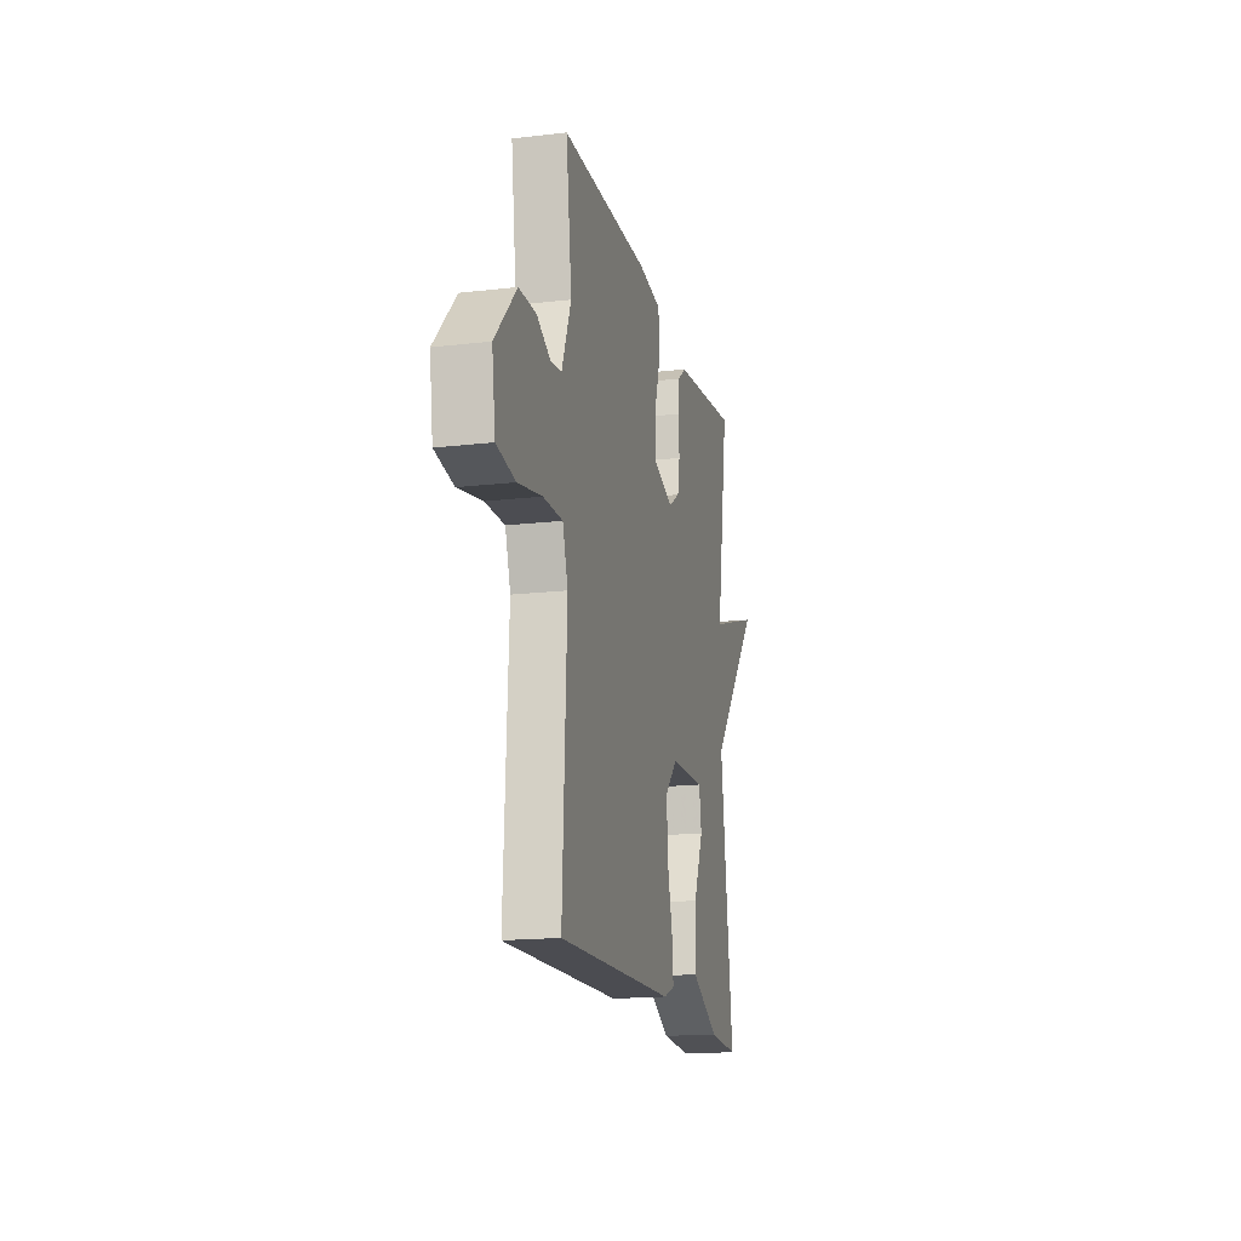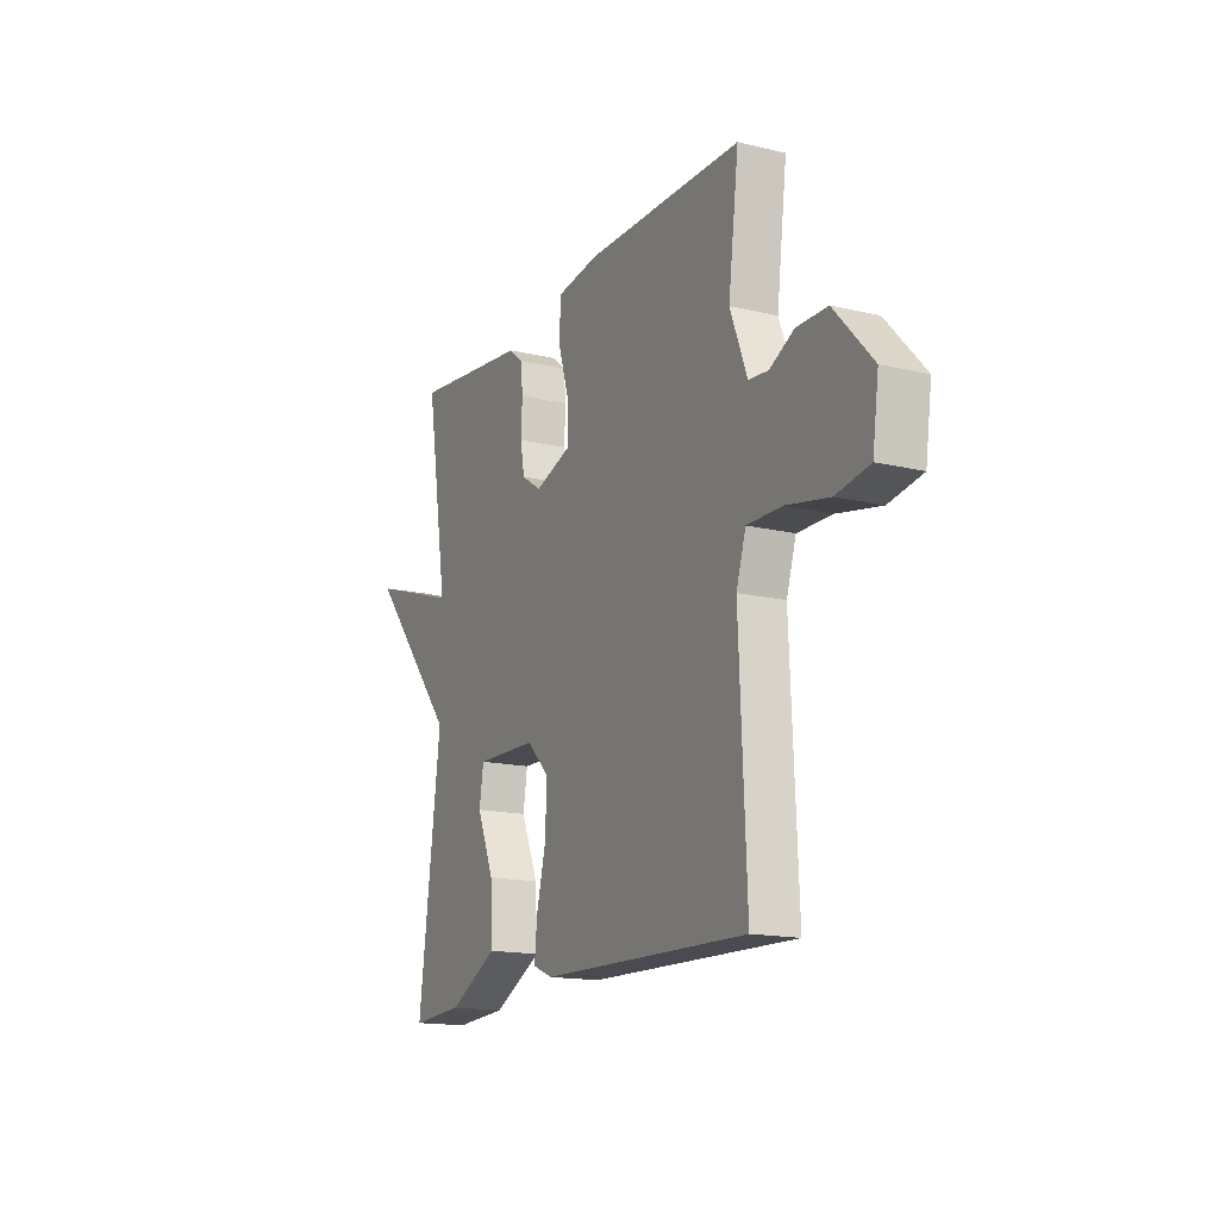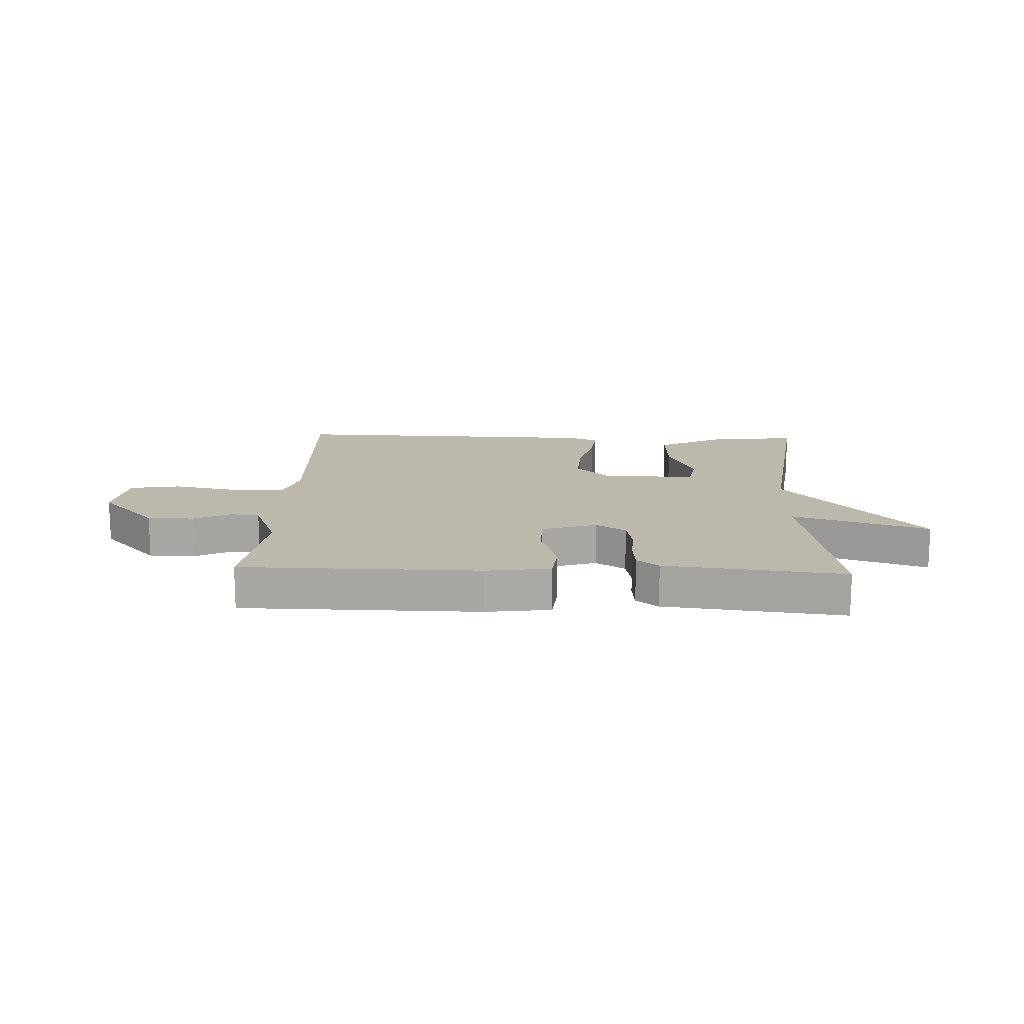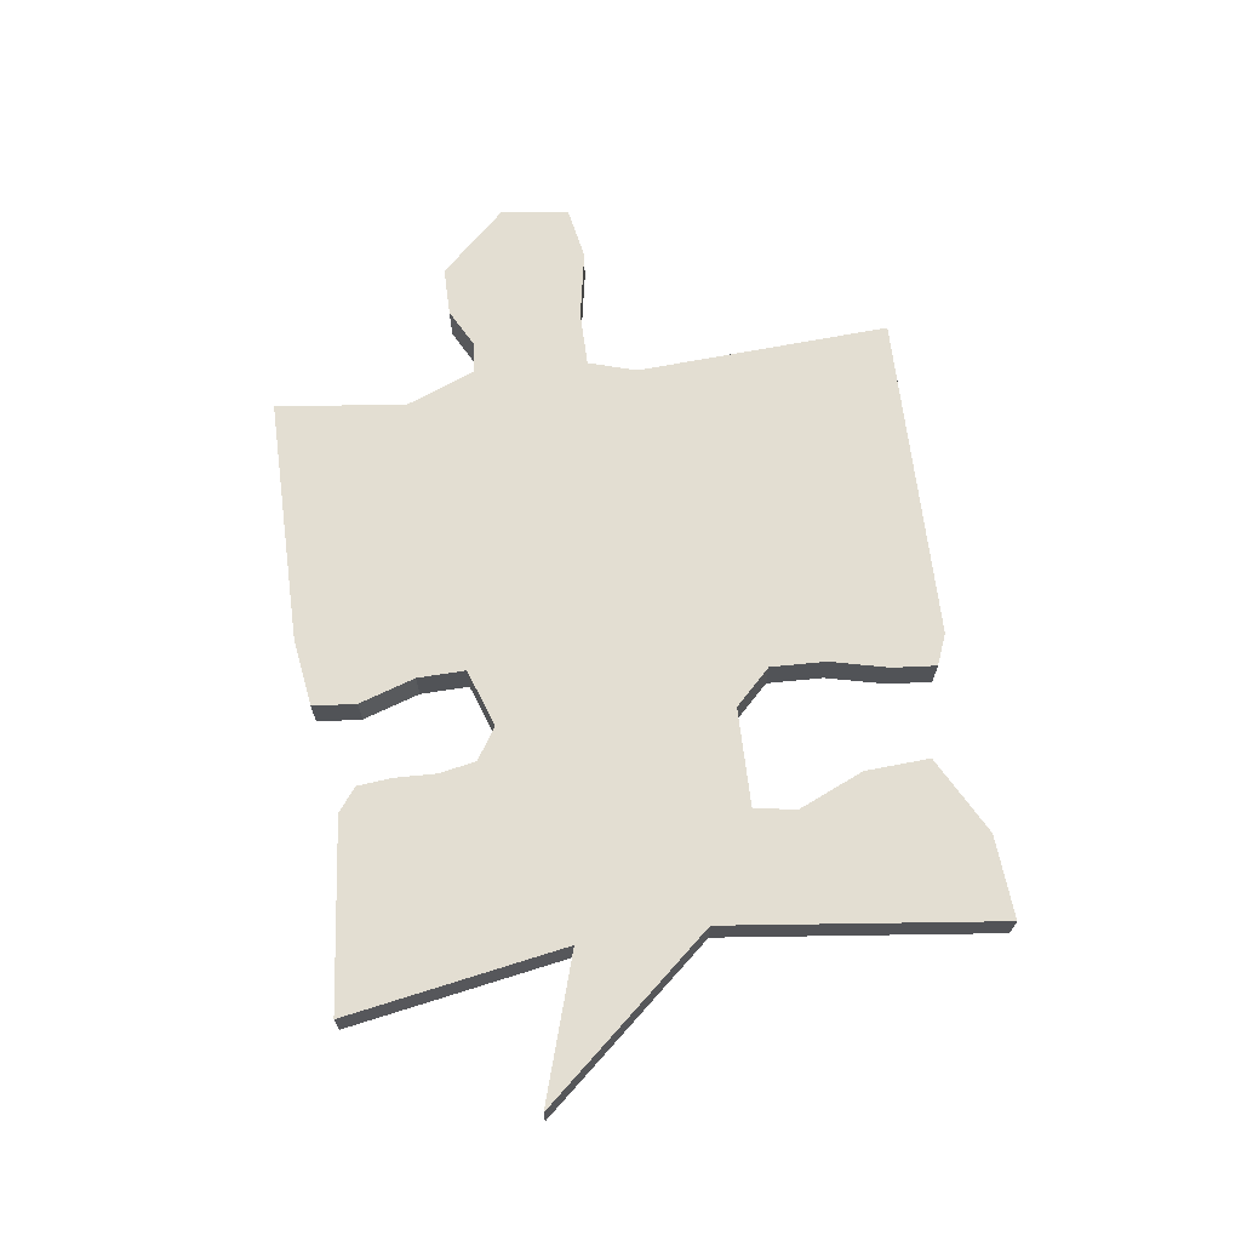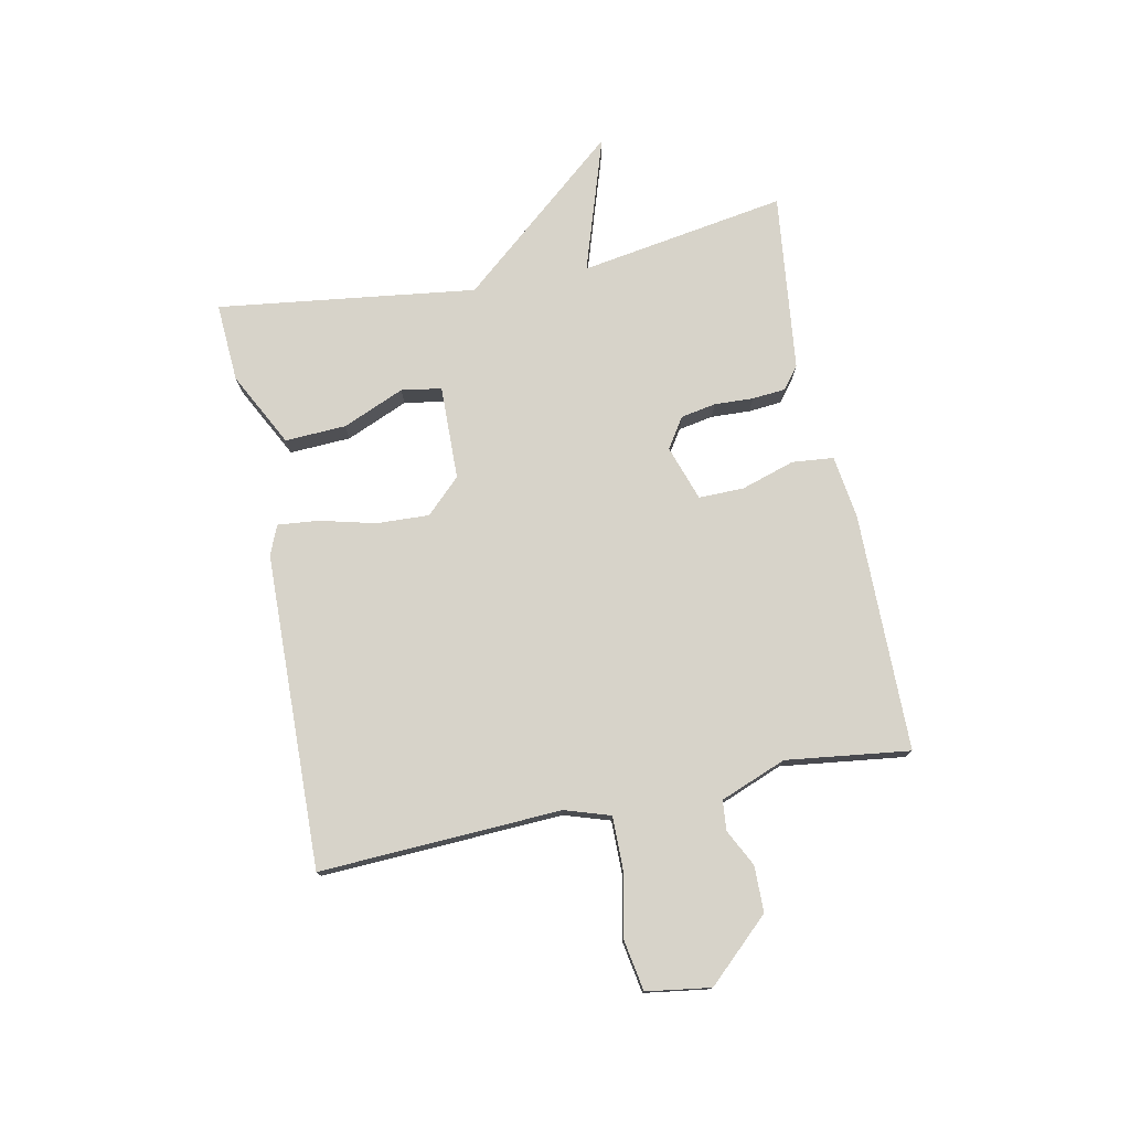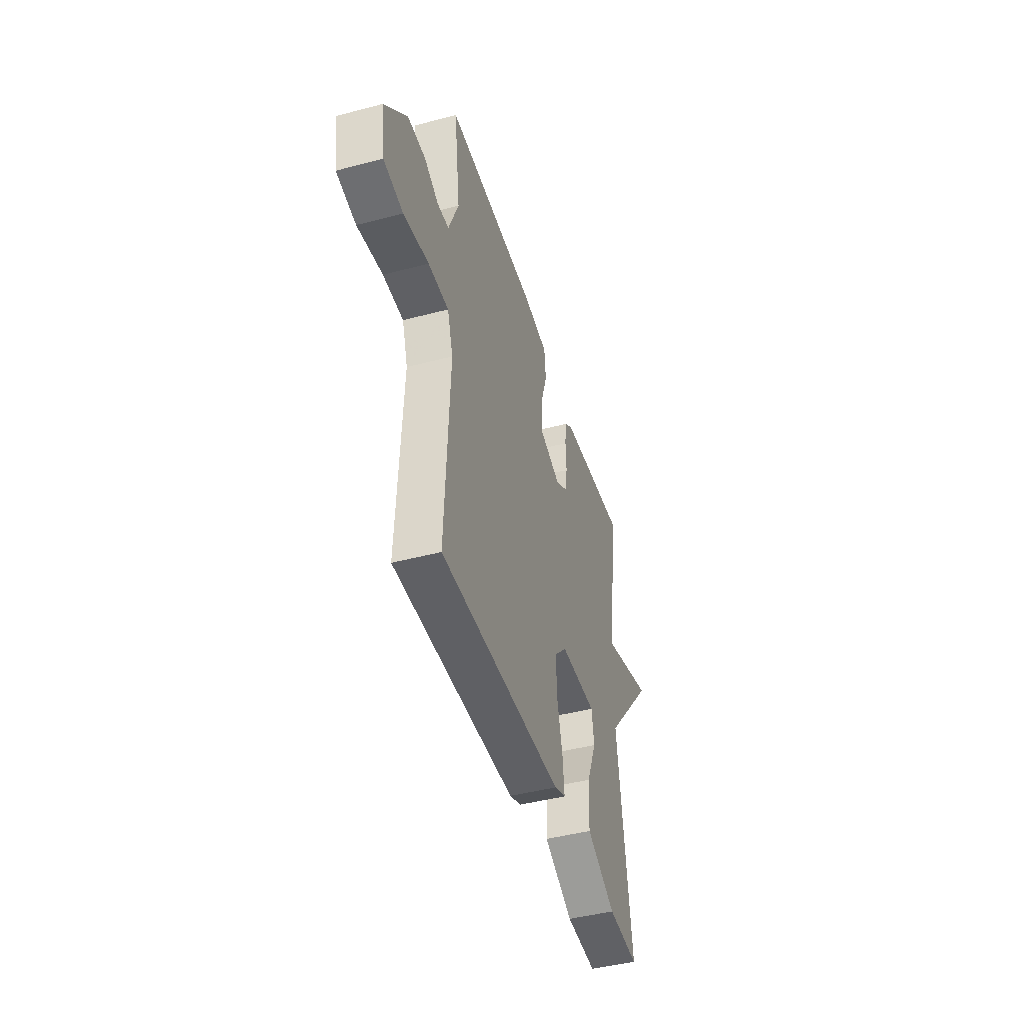
<metadata>
{"format":"obj","ext":"obj","renderer":"f3d","projection":"perspective","resolution":1024,"background":"white","views":[{"elev":-16.9,"azim":-76.6,"up":"+Z"},{"elev":-15.7,"azim":-116.4,"up":"+Z"},{"elev":14.9,"azim":2.3,"up":"+Y"},{"elev":67.6,"azim":81.7,"up":"+Y"},{"elev":76.1,"azim":-101.5,"up":"+Y"},{"elev":-45.2,"azim":-73.1,"up":"+Z"}]}
</metadata>
<code>
v -0.5 0.07 0.5
v -0.092 0.07 0.504
v 0.018 0.07 0.489
v 0.025 0.07 0.418
v -0.004 0.07 0.326
v -0.005 0.07 0.248
v 0.09 0.07 0.216
v 0.142 0.07 0.25
v 0.153 0.07 0.31
v 0.15 0.07 0.377
v 0.155 0.07 0.434
v 0.193 0.07 0.464
v 0.5 0.07 0.5
v 0.442 0.07 0.144
v 0.675 0.07 0.22
v 0.442 0.07 -0.056
v 0.5 0.07 -0.5
v 0.364 0.07 -0.492
v 0.236 0.07 -0.426
v 0.241 0.07 -0.321
v 0.286 0.07 -0.215
v 0.275 0.07 -0.146
v 0.113 0.07 -0.15
v 0.056 0.07 -0.209
v 0.06 0.07 -0.299
v 0.084 0.07 -0.394
v 0.091 0.07 -0.465
v 0.04 0.07 -0.486
v -0.5 0.07 -0.5
v -0.481 0.07 -0.086
v -0.506 0.07 -0.008
v -0.596 0.07 -0.009
v -0.707 0.07 -0.031
v -0.793 0.07 -0.016
v -0.809 0.07 0.094
v -0.71 0.07 0.201
v -0.631 0.07 0.202
v -0.568 0.07 0.17
v -0.517 0.07 0.175
v -0.473 0.07 0.288
v -0.5 0 0.5
v -0.092 0 0.504
v 0.018 0 0.489
v 0.025 0 0.418
v -0.004 0 0.326
v -0.005 0 0.248
v 0.09 0 0.216
v 0.142 0 0.25
v 0.153 0 0.31
v 0.15 0 0.377
v 0.155 0 0.434
v 0.193 0 0.464
v 0.5 0 0.5
v 0.442 0 0.144
v 0.675 0 0.22
v 0.442 0 -0.056
v 0.5 0 -0.5
v 0.364 0 -0.492
v 0.236 0 -0.426
v 0.241 0 -0.321
v 0.286 0 -0.215
v 0.275 0 -0.146
v 0.113 0 -0.15
v 0.056 0 -0.209
v 0.06 0 -0.299
v 0.084 0 -0.394
v 0.091 0 -0.465
v 0.04 0 -0.486
v -0.5 0 -0.5
v -0.481 0 -0.086
v -0.506 0 -0.008
v -0.596 0 -0.009
v -0.707 0 -0.031
v -0.793 0 -0.016
v -0.809 0 0.094
v -0.71 0 0.201
v -0.631 0 0.202
v -0.568 0 0.17
v -0.517 0 0.175
v -0.473 0 0.288
f 36 37 38
f 35 36 38
f 34 35 38
f 33 34 38
f 32 33 38
f 31 32 38 39
f 30 31 39 40
f 28 29 30
f 27 28 30
f 26 27 30
f 25 26 30
f 24 25 30 40
f 19 20 21
f 18 19 21
f 17 18 21
f 16 17 21
f 16 21 22
f 15 16 22
f 14 15 22
f 13 14 22
f 12 13 22
f 11 12 22
f 10 11 22
f 9 10 22
f 8 9 22 23
f 3 4 5
f 2 3 5
f 1 2 5
f 40 1 5
f 40 5 6
f 24 40 6 7
f 7 8 23 24
f 78 77 76
f 78 76 75
f 78 75 74
f 78 74 73
f 78 73 72
f 79 78 72 71
f 80 79 71 70
f 70 69 68
f 70 68 67
f 70 67 66
f 70 66 65
f 80 70 65 64
f 61 60 59
f 61 59 58
f 61 58 57
f 61 57 56
f 62 61 56
f 62 56 55
f 62 55 54
f 62 54 53
f 62 53 52
f 62 52 51
f 62 51 50
f 62 50 49
f 63 62 49 48
f 45 44 43
f 45 43 42
f 45 42 41
f 45 41 80
f 46 45 80
f 47 46 80 64
f 64 63 48 47
f 1 41 42 2
f 2 42 43 3
f 3 43 44 4
f 4 44 45 5
f 5 45 46 6
f 6 46 47 7
f 7 47 48 8
f 8 48 49 9
f 9 49 50 10
f 10 50 51 11
f 11 51 52 12
f 12 52 53 13
f 13 53 54 14
f 14 54 55 15
f 15 55 56 16
f 16 56 57 17
f 17 57 58 18
f 18 58 59 19
f 19 59 60 20
f 20 60 61 21
f 21 61 62 22
f 22 62 63 23
f 23 63 64 24
f 24 64 65 25
f 25 65 66 26
f 26 66 67 27
f 27 67 68 28
f 28 68 69 29
f 29 69 70 30
f 30 70 71 31
f 31 71 72 32
f 32 72 73 33
f 33 73 74 34
f 34 74 75 35
f 35 75 76 36
f 36 76 77 37
f 37 77 78 38
f 38 78 79 39
f 39 79 80 40
f 40 80 41 1

</code>
